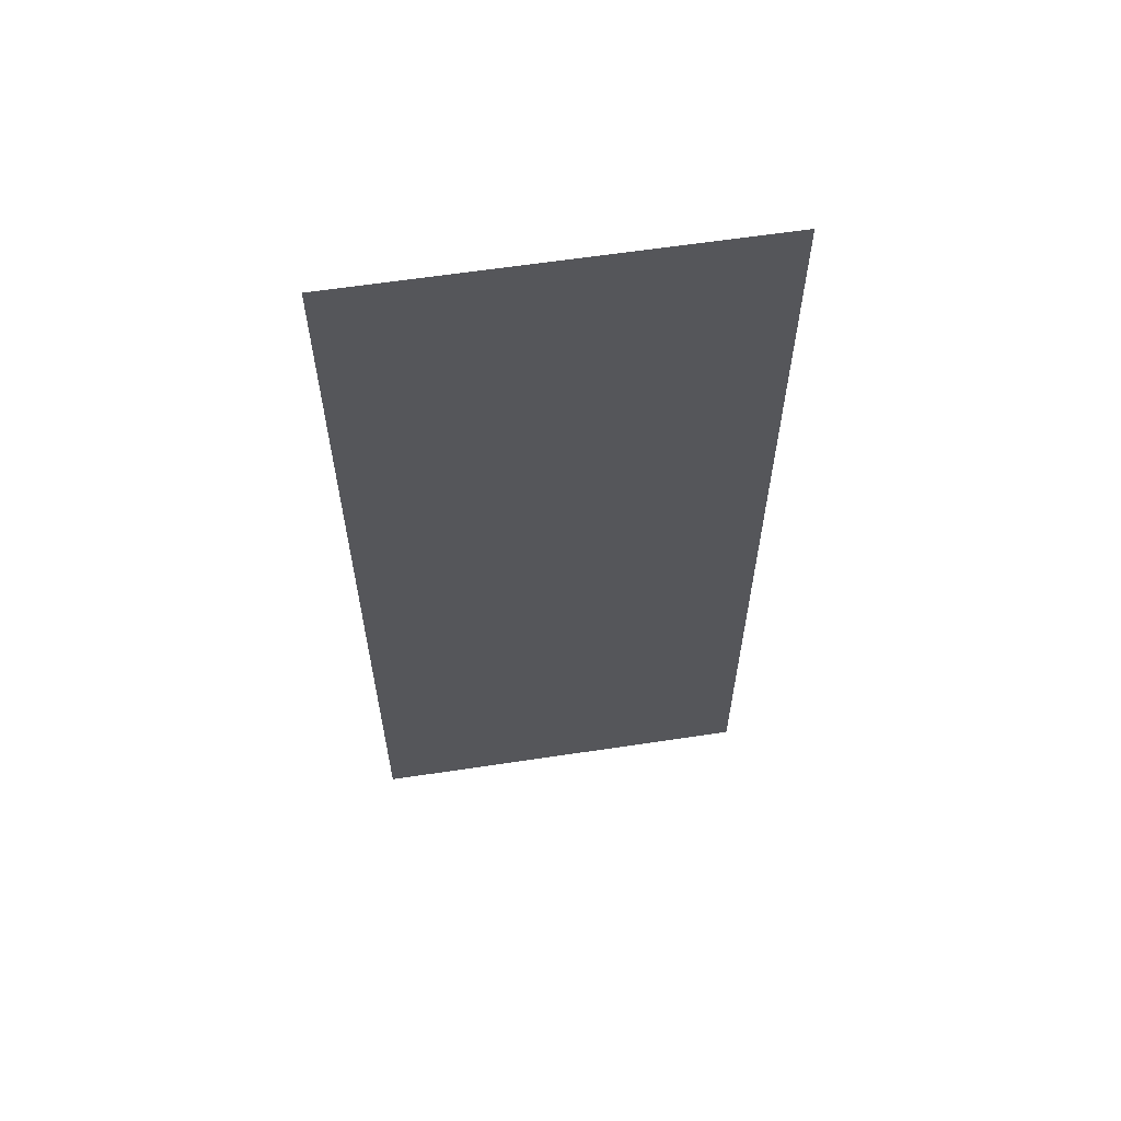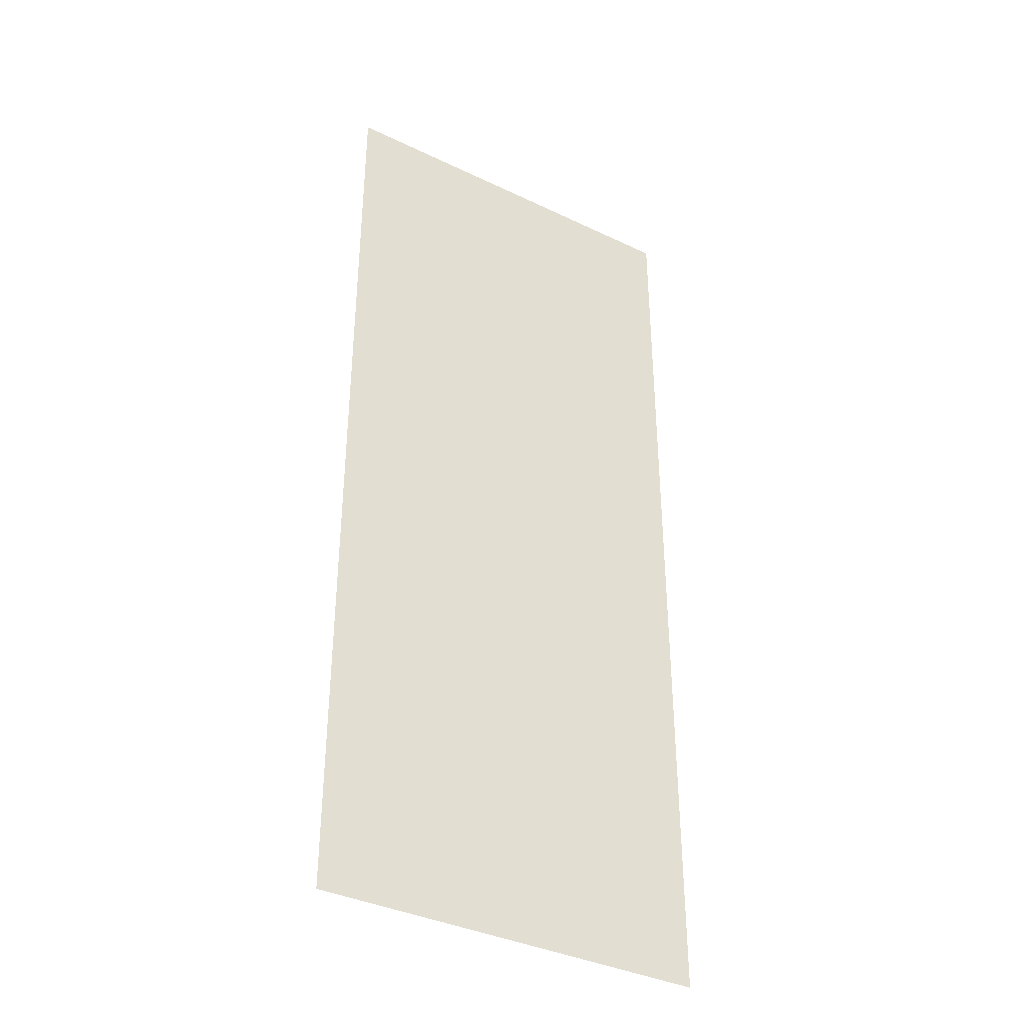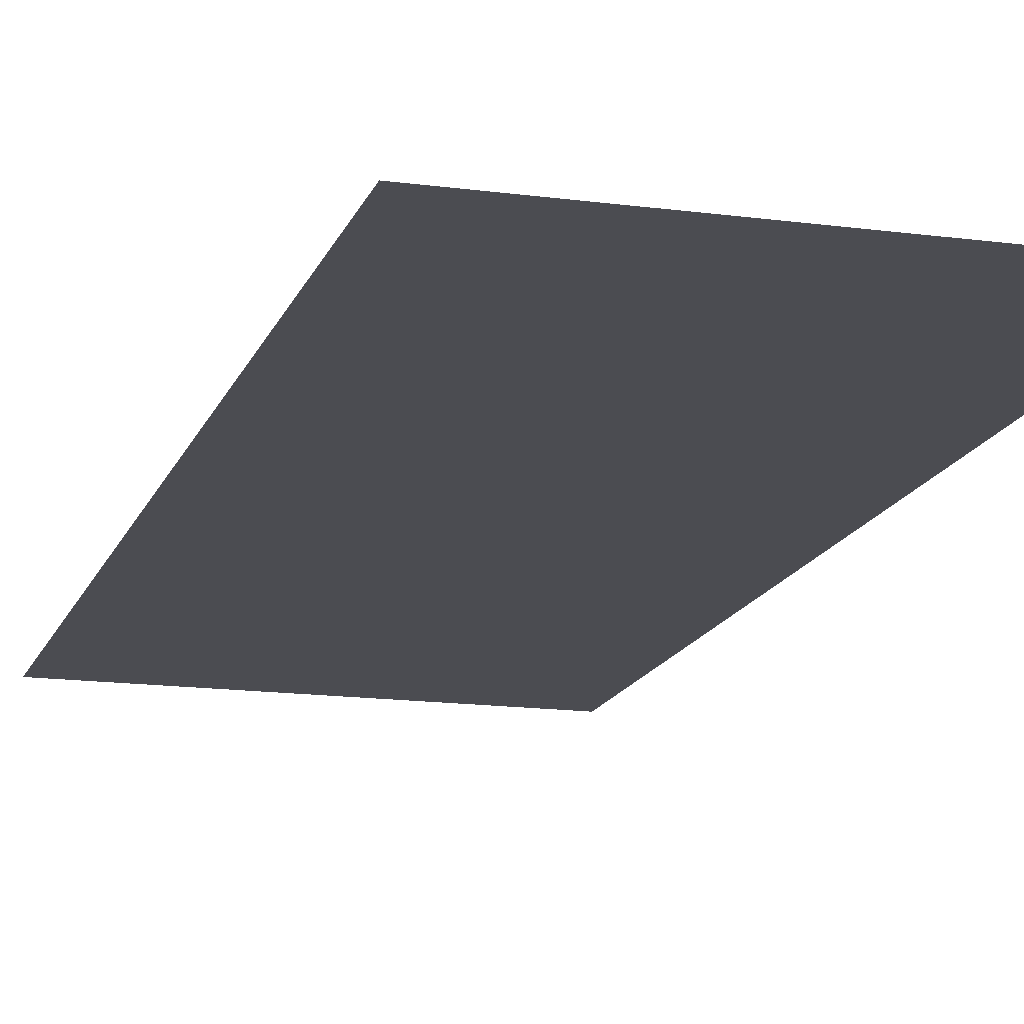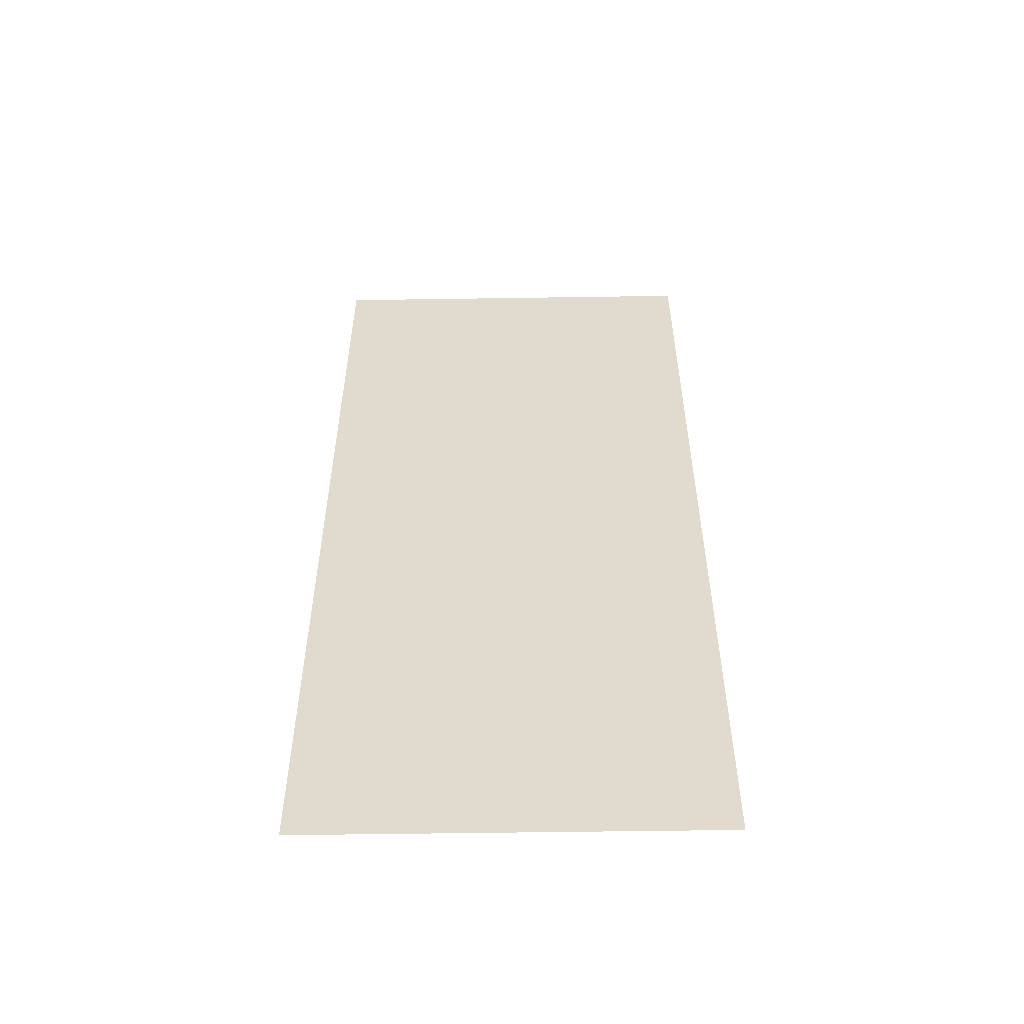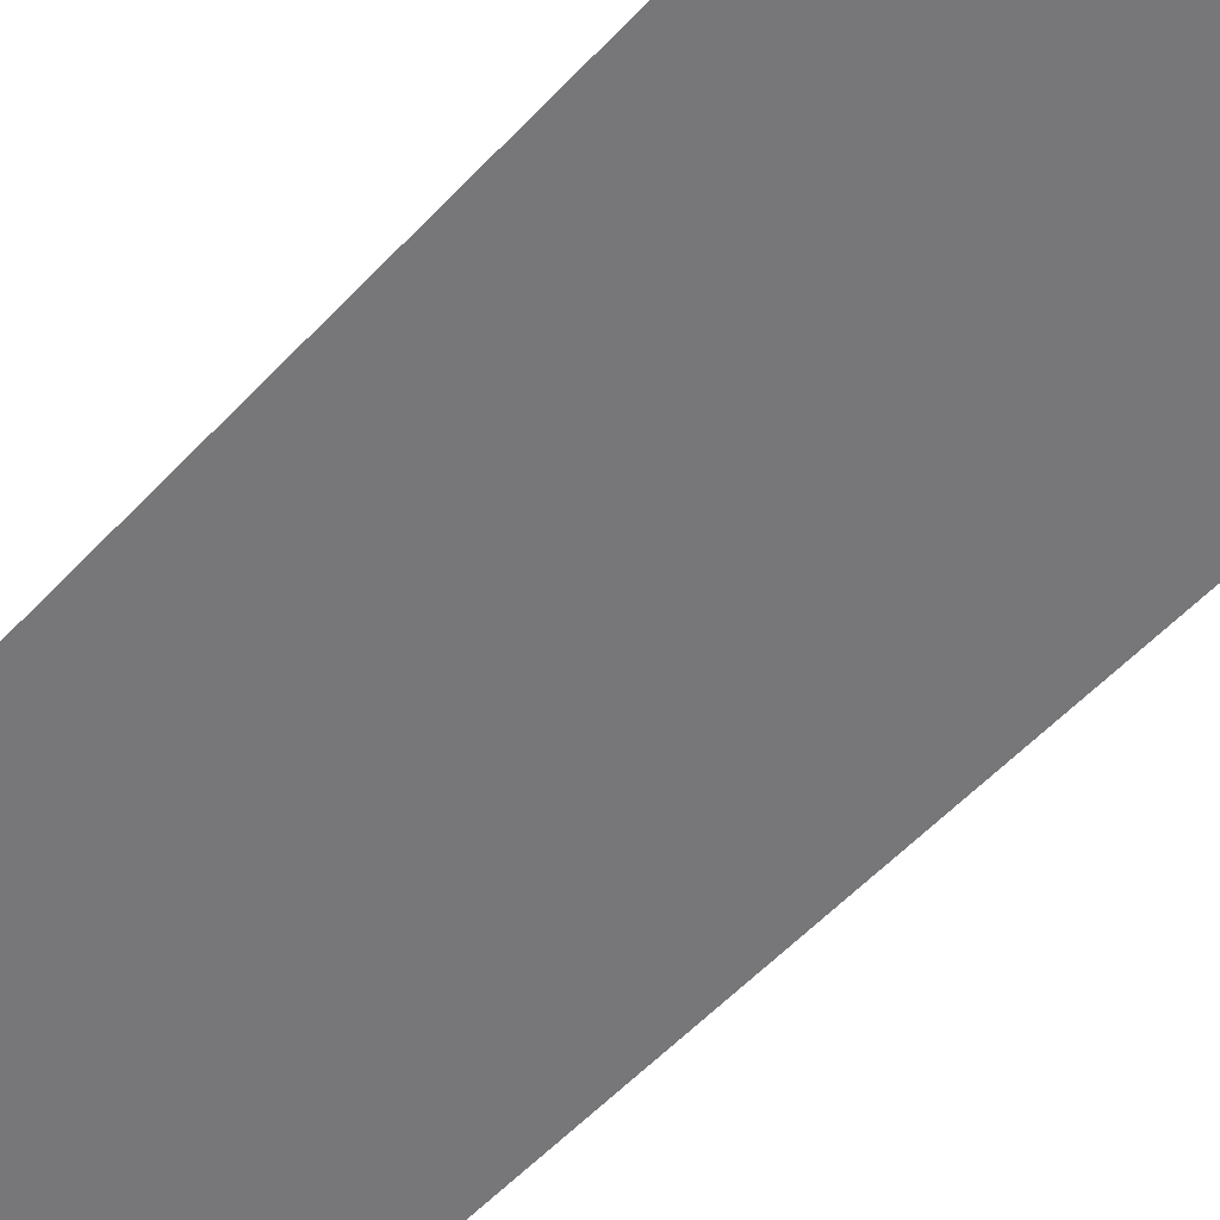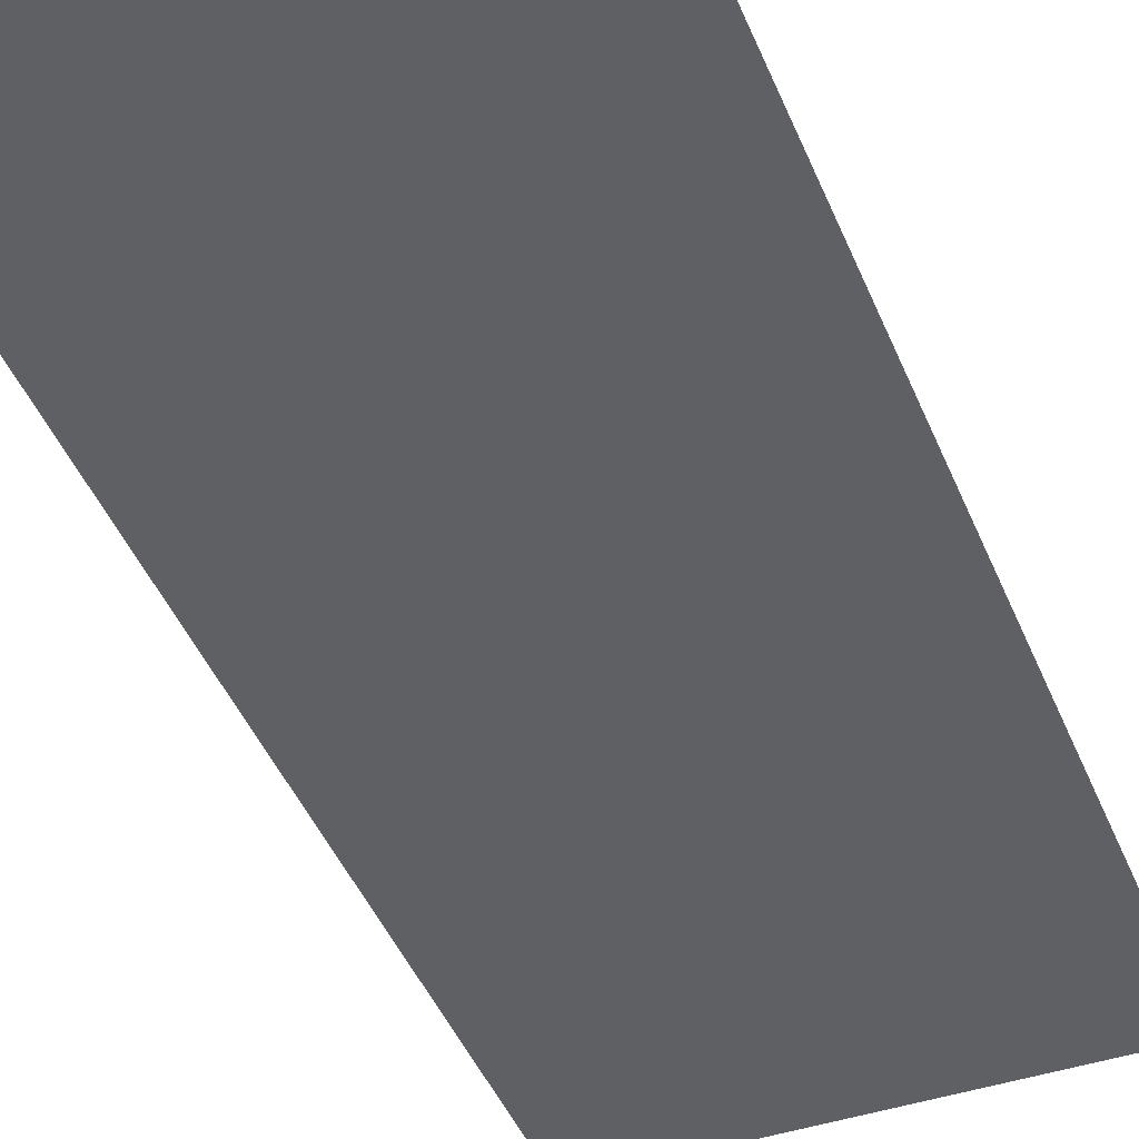
<metadata>
{"format":"obj","ext":"obj","renderer":"f3d","projection":"perspective","resolution":1024,"background":"white","views":[{"elev":62.1,"azim":171.3,"up":"+Y"},{"elev":-37.5,"azim":-31.5,"up":"+Y"},{"elev":-15.3,"azim":-16.0,"up":"+Z"},{"elev":-56.2,"azim":0.9,"up":"+Y"},{"elev":-57.2,"azim":-42.7,"up":"+Z"},{"elev":-43.7,"azim":21.2,"up":"+Z"}]}
</metadata>
<code>
g pb_Mesh-919518
v -4.25 -21 0
v 4.25 -21 0
v -4.25 0 0
v 4.25 0 0
g pb_Mesh-919518_0
g pb_Mesh-919518_1
f 3 2 1
f 3 4 2

</code>
